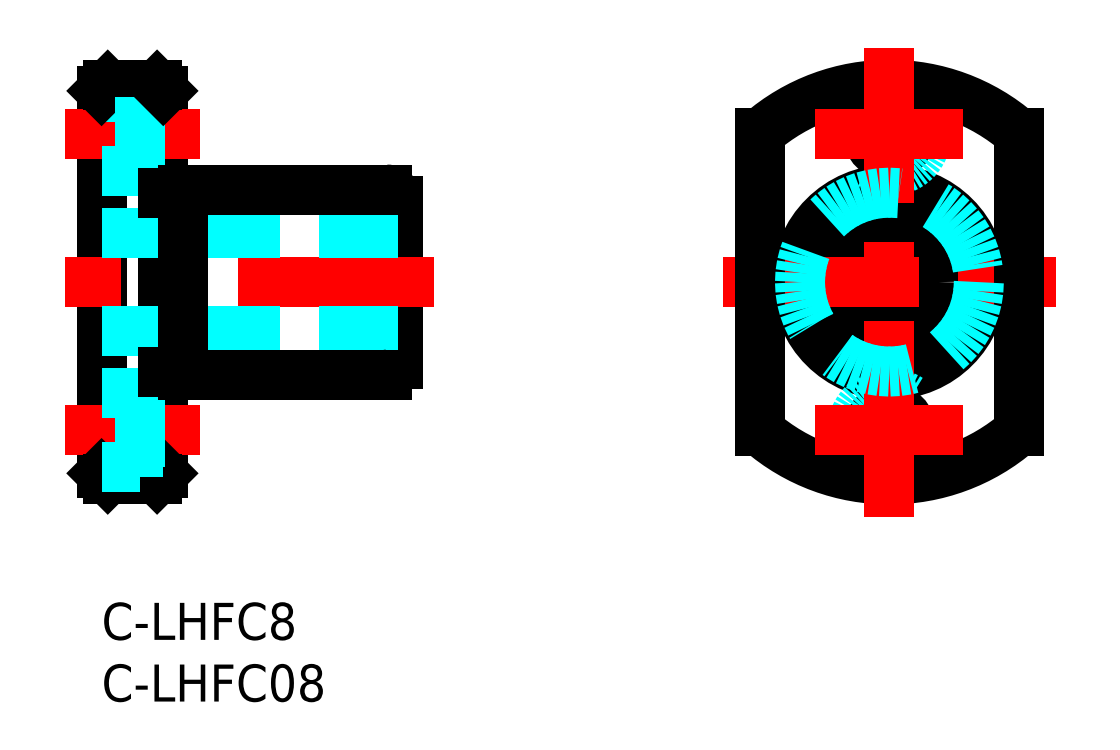
<metadata>
{"format":"dxf","ext":"dxf","renderer":"ezdxf+matplotlib","layout":"modelspace","background":"white","min_lineweight":24,"dpi":150}
</metadata>
<code>
0
SECTION
2
ENTITIES
0
INSERT
8
MSM_CONTINUOUS
2
*U25
10
0
20
0
30
0
0
INSERT
8
MSM_CONTINUOUS
2
*U26
10
0
20
0
30
0
0
LINE
8
MSM_CONTINUOUS
10
6e-16
20
10.5
30
0
11
6e-16
21
41.5
31
0
0
LINE
8
MSM_CONTINUOUS
10
5
20
10.5
30
0
11
5
21
41.5
31
0
0
LINE
8
MSM_CONTINUOUS
10
24
20
19.4
30
0
11
24
21
32.6
31
0
0
LINE
8
MSM_CENTER
10
26.97
20
26
30
0
11
-3
21
26
31
0
0
LINE
8
MSM_CENTER
10
8
20
14
30
0
11
-3
21
14
31
0
0
LINE
8
MSM_DASHED
10
24
20
22
30
0
11
6e-16
21
22
31
0
0
LINE
8
MSM_CONTINUOUS
10
4.5
20
10
30
0
11
0.5
21
10
31
0
0
LINE
8
MSM_CONTINUOUS
10
0.5
20
10
30
0
11
6e-16
21
10.5
31
0
0
LINE
8
MSM_CONTINUOUS
10
4.5
20
10
30
0
11
5
21
10.5
31
0
0
LINE
8
MSM_CONTINUOUS
10
6.6
20
18.5
30
0
11
23.1
21
18.5
31
0
0
LINE
8
MSM_CONTINUOUS
10
9.125
20
18.5
30
0
11
9.125
21
18.5
31
0
0
LINE
8
MSM_CONTINUOUS
10
13.25
20
18.5
30
0
11
13.25
21
18.5
31
0
0
LINE
8
MSM_CENTER
10
8
20
38
30
0
11
-3
21
38
31
0
0
LINE
8
MSM_DASHED
10
24
20
30
30
0
11
6e-16
21
30
31
0
0
LINE
8
MSM_DASHED
10
3.1
20
35
30
0
11
6e-16
21
35
31
0
0
LINE
8
MSM_DASHED
10
3.1
20
41
30
0
11
6e-16
21
41
31
0
0
LINE
8
MSM_CONTINUOUS
10
4.5
20
42
30
0
11
0.5
21
42
31
0
0
LINE
8
MSM_CONTINUOUS
10
0.5
20
42
30
0
11
6e-16
21
41.5
31
0
0
LINE
8
MSM_CONTINUOUS
10
6.6
20
33.5
30
0
11
23.1
21
33.5
31
0
0
LINE
8
MSM_DASHED
10
3.1
20
41
30
0
11
3.1
21
35
31
0
0
LINE
8
MSM_DASHED
10
5
20
36.25
30
0
11
3.1
21
36.25
31
0
0
LINE
8
MSM_DASHED
10
5
20
39.75
30
0
11
3.1
21
39.75
31
0
0
LINE
8
MSM_CONTINUOUS
10
4.5
20
42
30
0
11
5
21
41.5
31
0
0
CIRCLE
8
MSM_CONTINUOUS
10
63.86
20
26
30
0
40
4
0
CIRCLE
8
MSM_CONTINUOUS
10
63.86
20
26
30
0
40
7.5
0
CIRCLE
8
MSM_CONTINUOUS
10
63.86
20
14
30
0
40
1.75
0
CIRCLE
8
MSM_DASHED
10
63.86
20
14
30
0
40
3
0
CIRCLE
8
MSM_CONTINUOUS
10
63.86
20
38
30
0
40
1.75
0
CIRCLE
8
MSM_DASHED
10
63.86
20
38
30
0
40
3
0
ARC
8
MSM_CONTINUOUS
10
63.86
20
26
30
0
40
16
50
229
51
311
0
ARC
8
MSM_CONTINUOUS
10
63.86
20
26
30
0
40
16
50
48.99
51
131
0
LINE
8
MSM_CENTER
10
57.86
20
38
30
0
11
69.86
21
38
31
0
0
LINE
8
MSM_CENTER
10
50.36
20
26
30
0
11
77.36
21
26
31
0
0
LINE
8
MSM_CENTER
10
57.86
20
14
30
0
11
69.86
21
14
31
0
0
LINE
8
MSM_CONTINUOUS
10
53.36
20
13.93
30
0
11
53.36
21
38.07
31
0
0
LINE
8
MSM_CENTER
10
63.86
20
7
30
0
11
63.86
21
45
31
0
0
LINE
8
MSM_CONTINUOUS
10
74.36
20
13.93
30
0
11
74.36
21
38.07
31
0
0
LINE
8
MSM_DASHED
10
3.1
20
17
30
0
11
6e-16
21
17
31
0
0
LINE
8
MSM_DASHED
10
3.1
20
11
30
0
11
6e-16
21
11
31
0
0
LINE
8
MSM_DASHED
10
3.1
20
17
30
0
11
3.1
21
11
31
0
0
LINE
8
MSM_DASHED
10
5
20
12.25
30
0
11
3.1
21
12.25
31
0
0
LINE
8
MSM_DASHED
10
5
20
15.75
30
0
11
3.1
21
15.75
31
0
0
LINE
8
MSM_CONTINUOUS
10
6.6
20
18.5
30
0
11
6.6
21
33.5
31
0
0
LINE
8
MSM_CONTINUOUS
10
5
20
18.75
30
0
11
6.6
21
18.75
31
0
0
LINE
8
MSM_CONTINUOUS
10
5
20
33.25
30
0
11
6.6
21
33.25
31
0
0
CIRCLE
8
MSM_DASHED
10
63.86
20
26
30
0
40
7.25
0
ARC
8
MSM_CONTINUOUS
10
23.1
20
32.6
30
0
40
0.9
50
0
51
90
0
ARC
8
MSM_CONTINUOUS
10
23.1
20
19.4
30
0
40
0.9
50
270
51
0
0
ENDSEC
0
EOF

</code>
